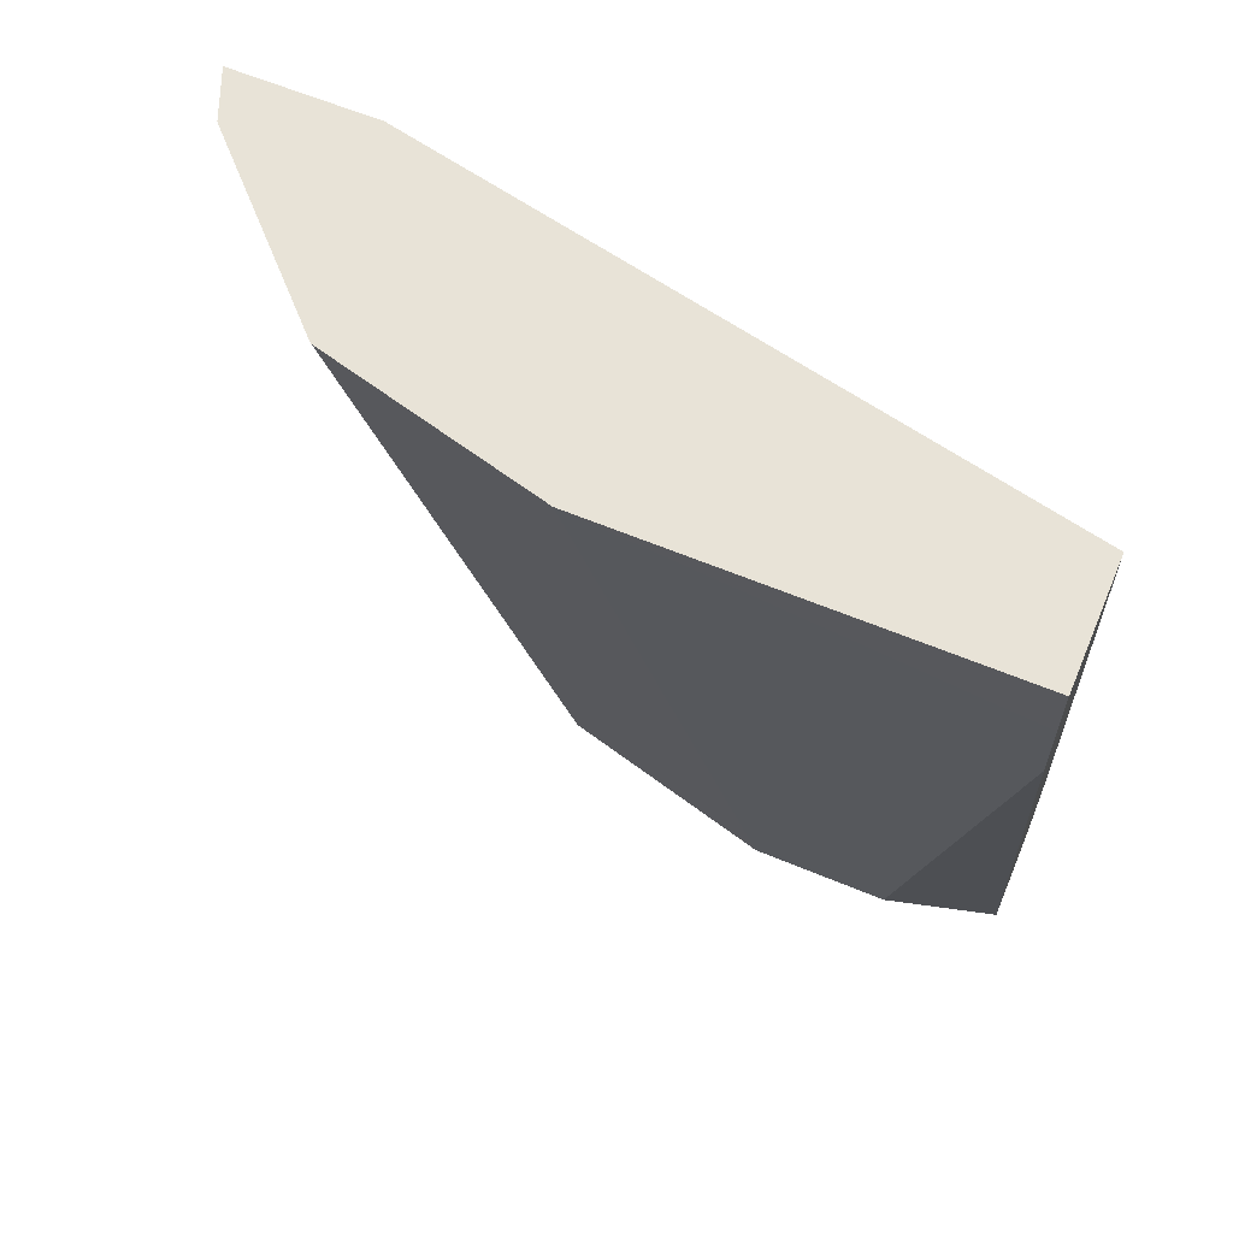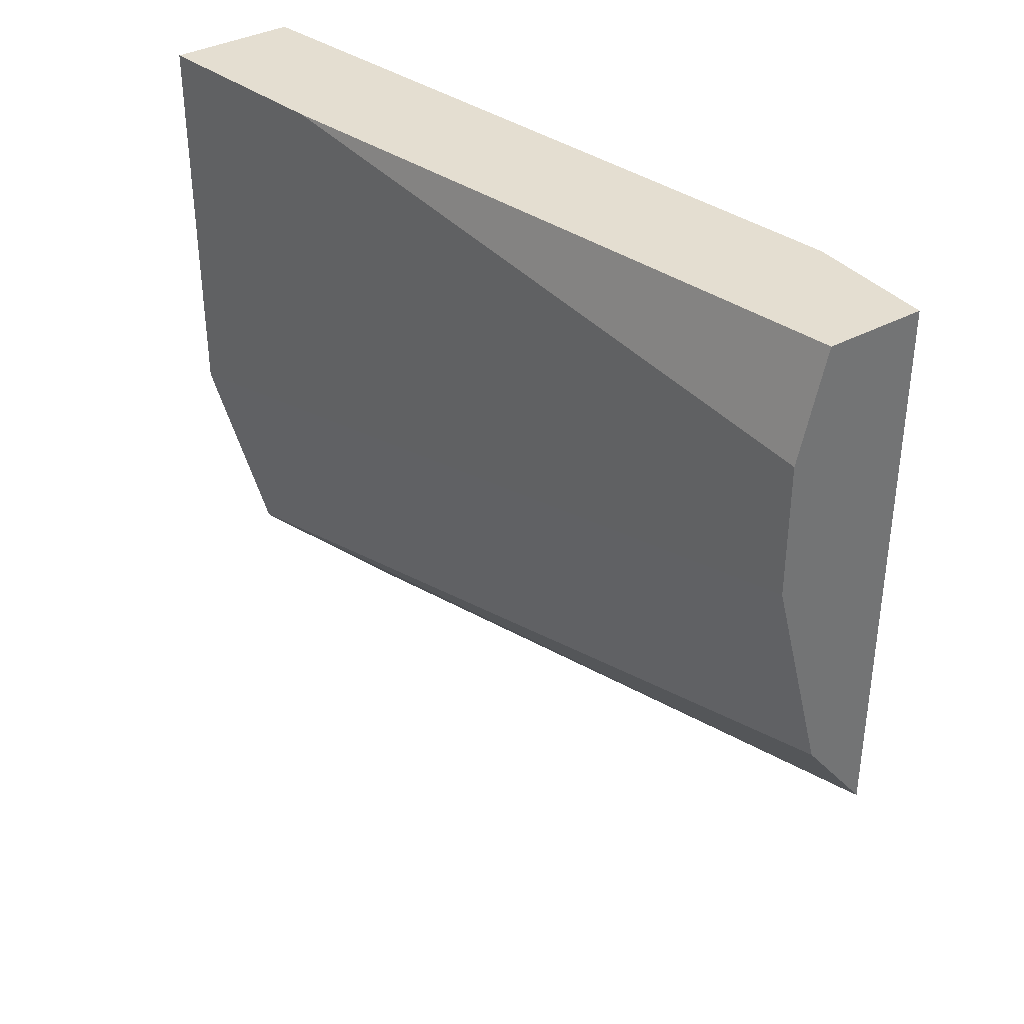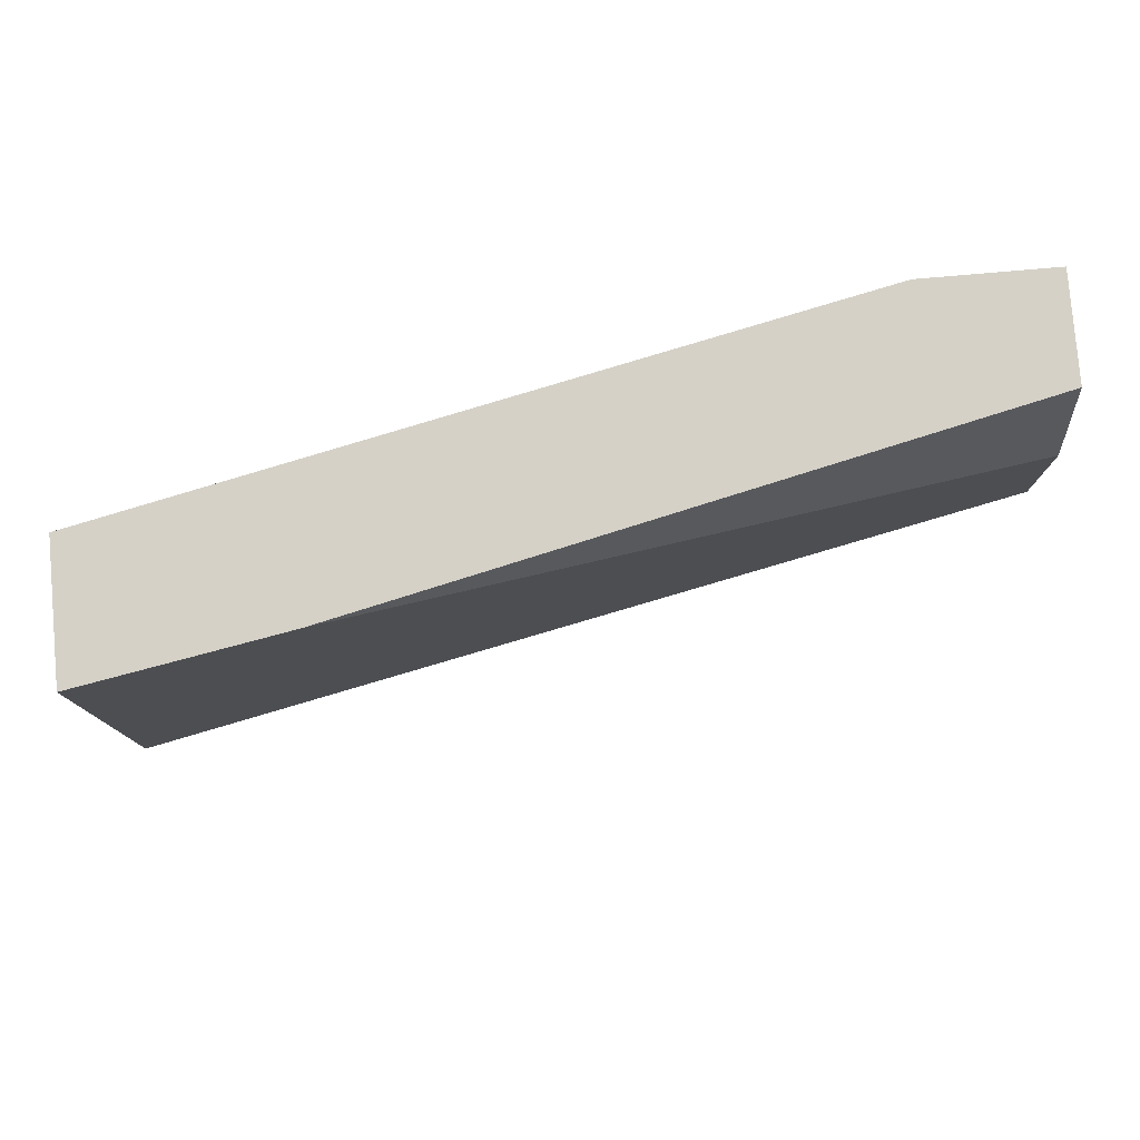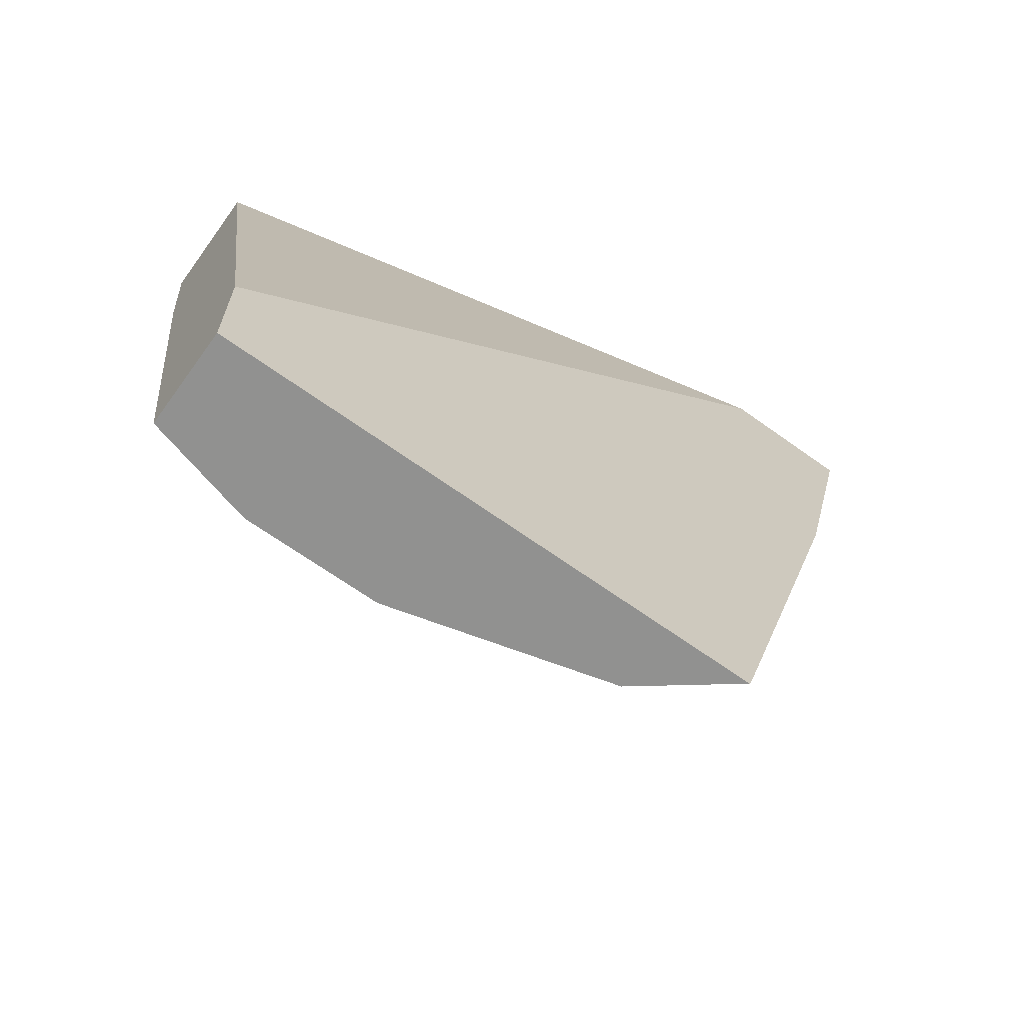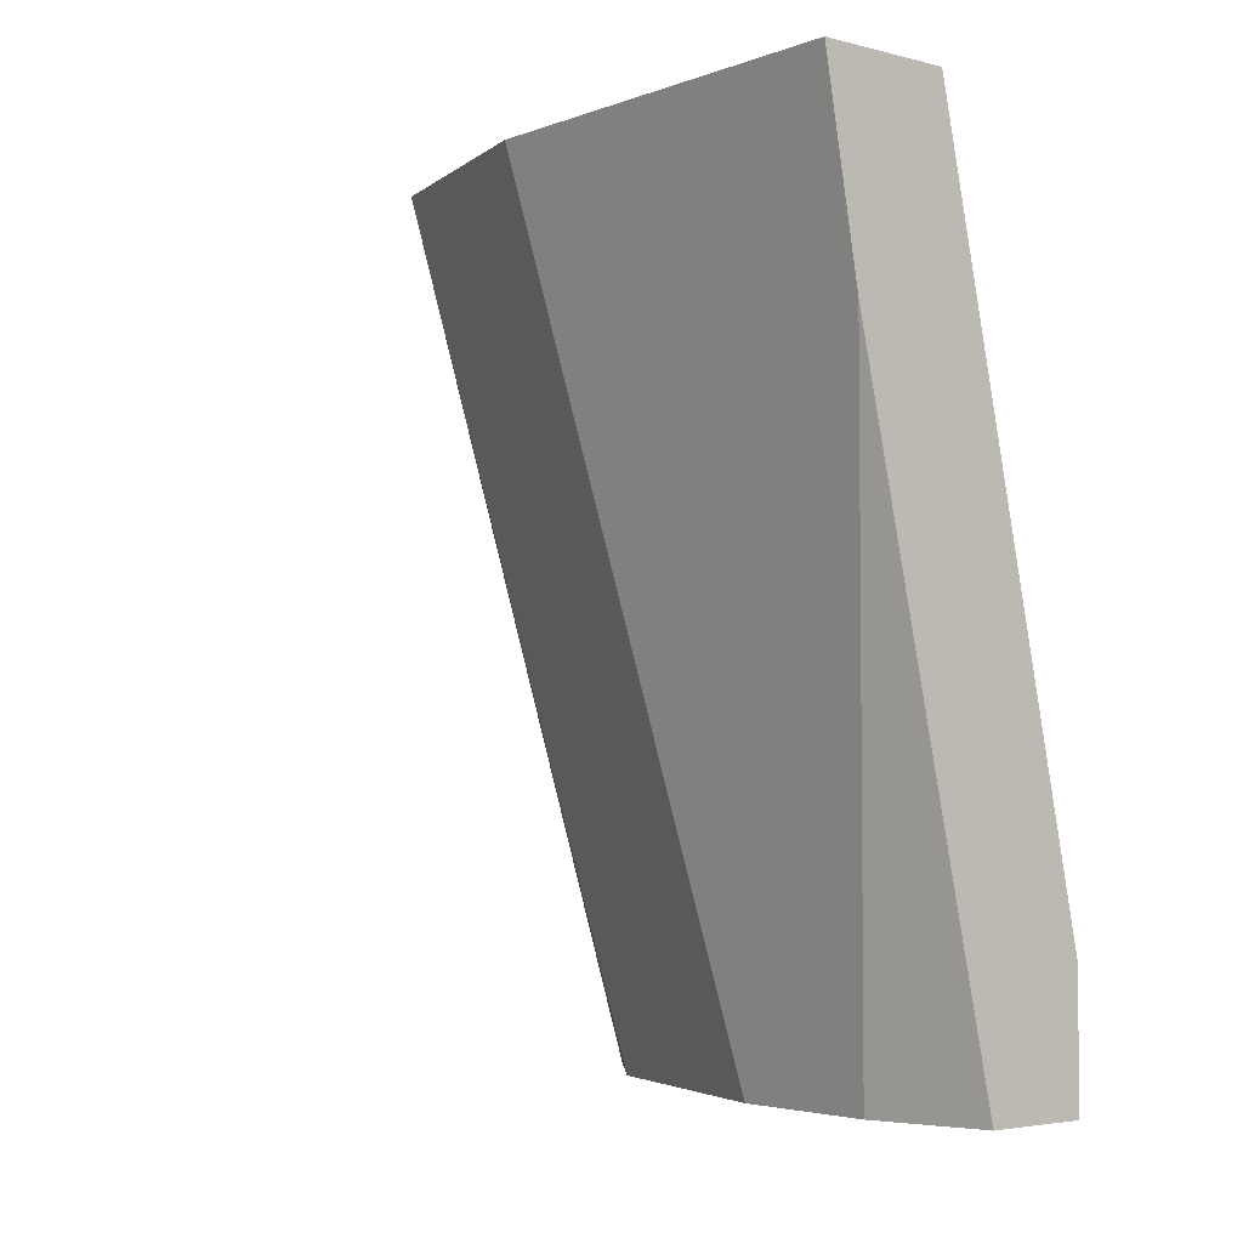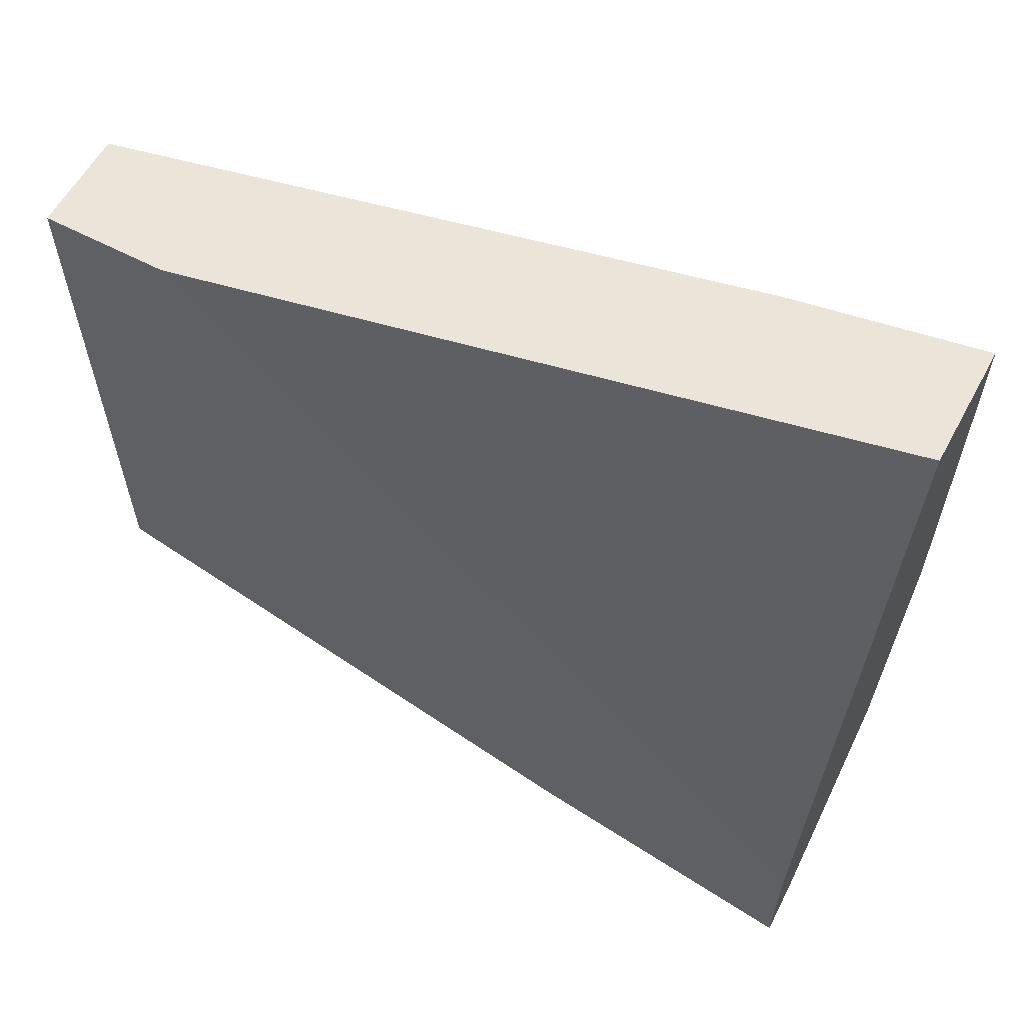
<metadata>
{"format":"obj","ext":"obj","renderer":"f3d","projection":"perspective","resolution":1024,"background":"white","views":[{"elev":61.8,"azim":113.0,"up":"+Z"},{"elev":36.4,"azim":145.0,"up":"+Y"},{"elev":79.4,"azim":85.1,"up":"+Y"},{"elev":-65.9,"azim":-125.9,"up":"+Z"},{"elev":-3.8,"azim":140.4,"up":"+Z"},{"elev":59.5,"azim":-61.5,"up":"+Y"}]}
</metadata>
<code>
v 0.008401 -0.02506 0.02676
v 0.009651 -0.02454 0.02676
v 0.008401 -0.02159 0.02676
v 0.008401 -0.02332 0.01978
v 0.009692 -0.0245 0.02676
v 0.008401 -0.01951 0.007547
v 0.01195 -0.005648 0.02676
v 0.008401 -0.005648 0.01
v 0.01352 -0.02066 0.02676
v 0.008401 -0.01937 0.007141
v 0.015 -0.005648 0.02676
v 0.008401 -0.005648 0.007
v 0.01357 -0.0206 0.02676
v 0.008401 -0.01932 0.007
v 0.01009 -0.01711 0.007
v 0.015 -0.01517 0.02676
v 0.01463 -0.005648 0.02468
v 0.01081 -0.005648 0.007
v 0.01152 -0.01169 0.007
v 0.01418 -0.005648 0.02213
v 0.01152 -0.008317 0.007
f 1 2 5
f 1 5 9
f 1 9 13
f 1 13 16
f 1 16 11
f 1 11 7
f 1 7 3
f 1 3 8
f 1 8 12
f 1 12 14
f 1 14 10
f 1 10 6
f 1 6 4
f 1 4 2
f 2 4 6
f 2 6 5
f 3 7 8
f 5 6 10
f 5 10 9
f 7 11 17
f 7 17 20
f 7 20 18
f 7 18 12
f 7 12 8
f 9 10 14
f 9 14 15
f 9 15 13
f 11 16 17
f 12 18 21
f 12 21 19
f 12 19 15
f 12 15 14
f 13 15 16
f 15 19 16
f 16 19 17
f 17 19 21
f 17 21 20
f 18 20 21

</code>
